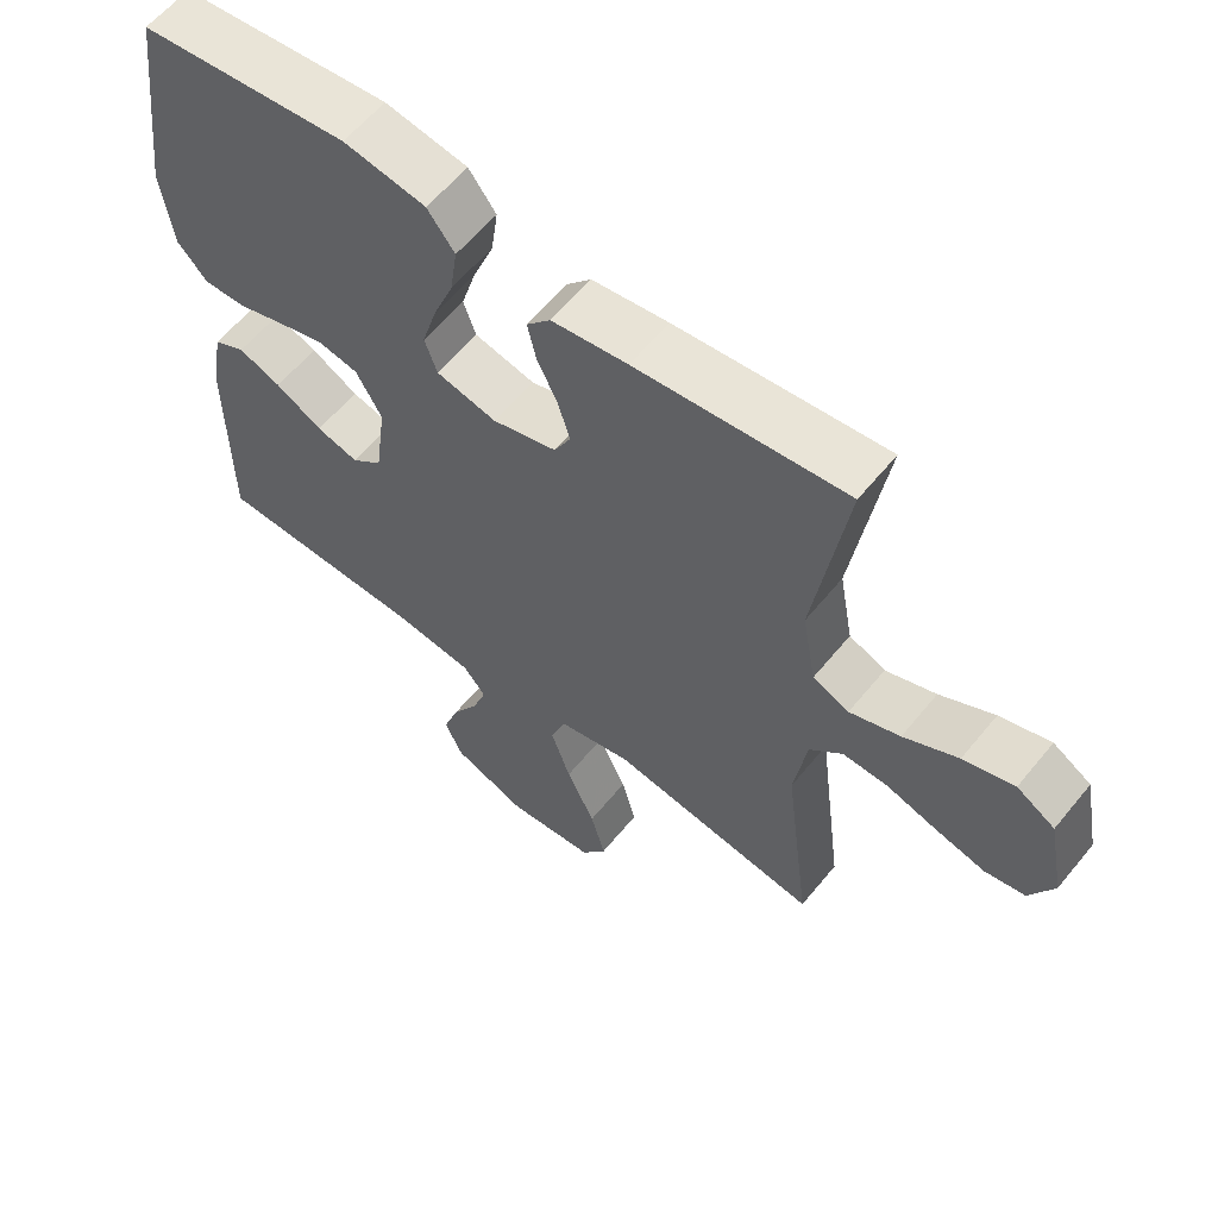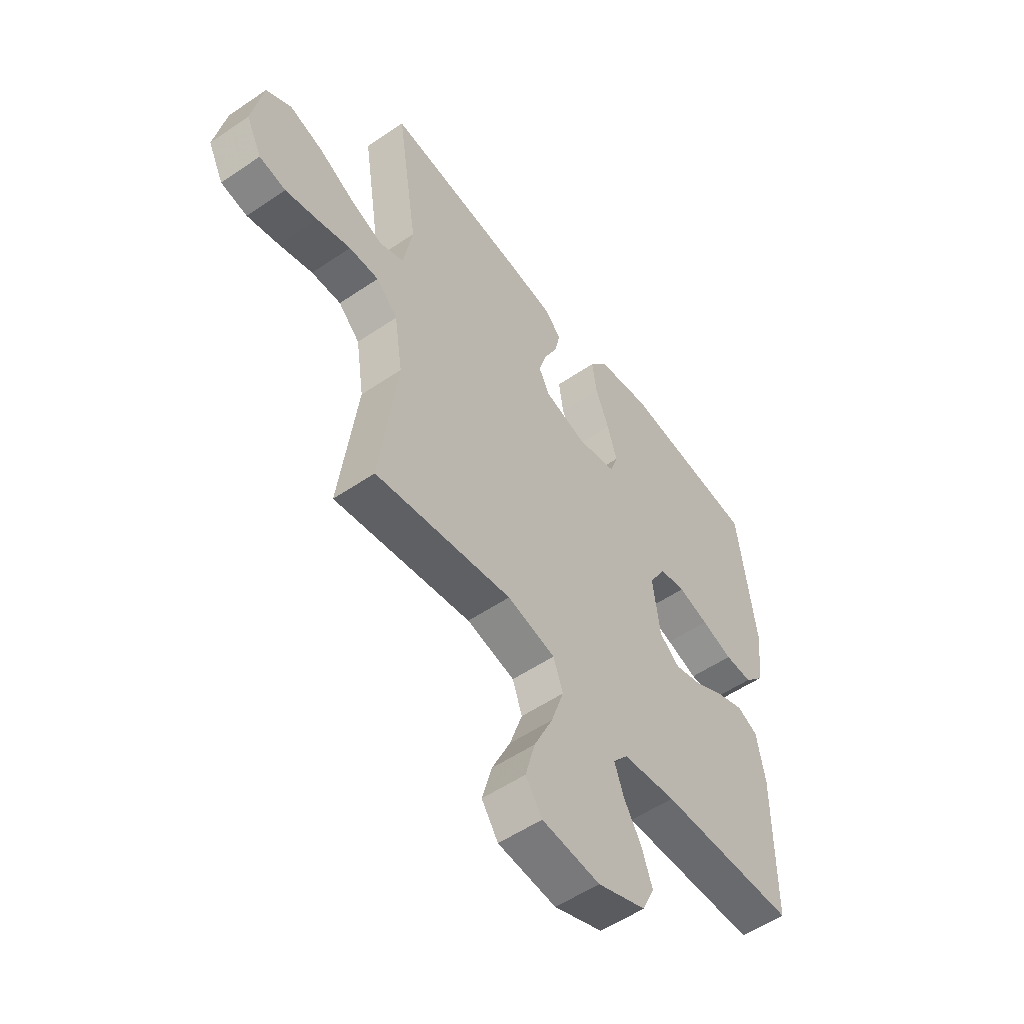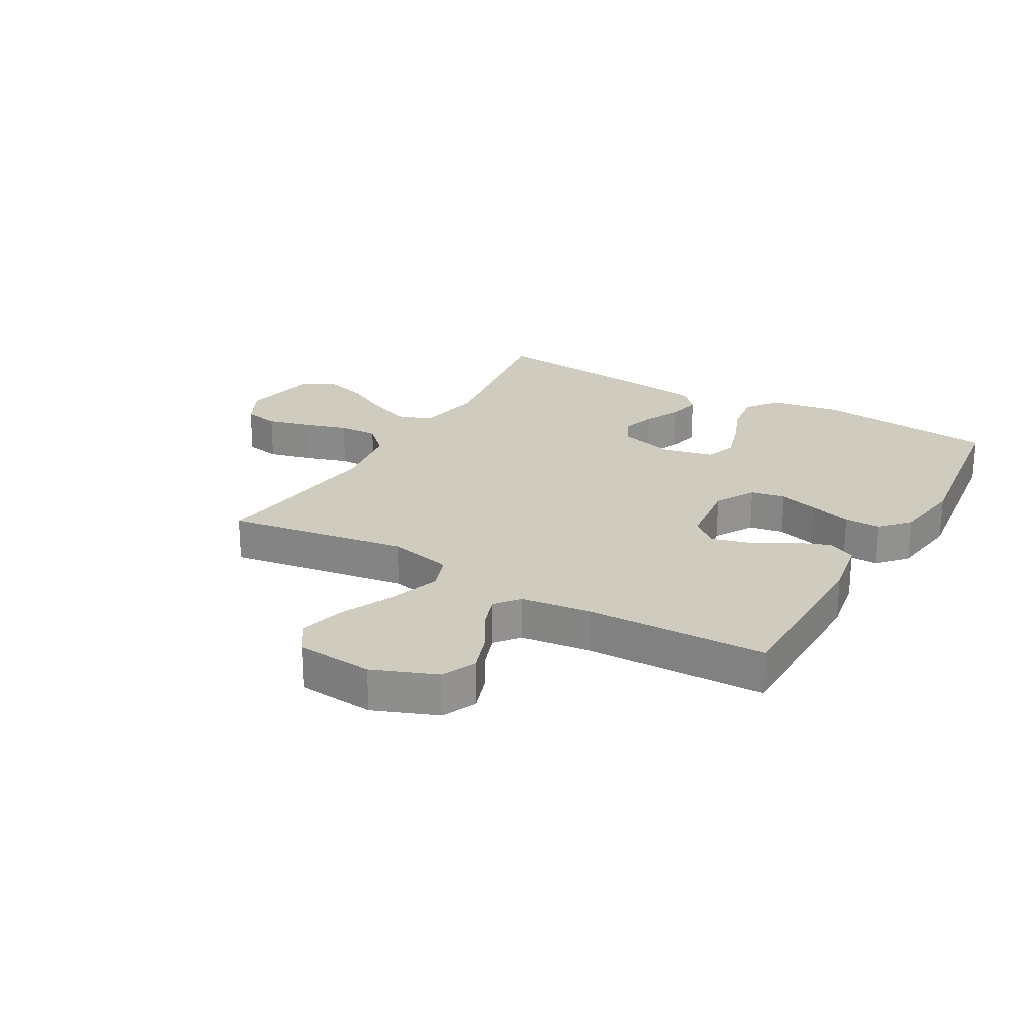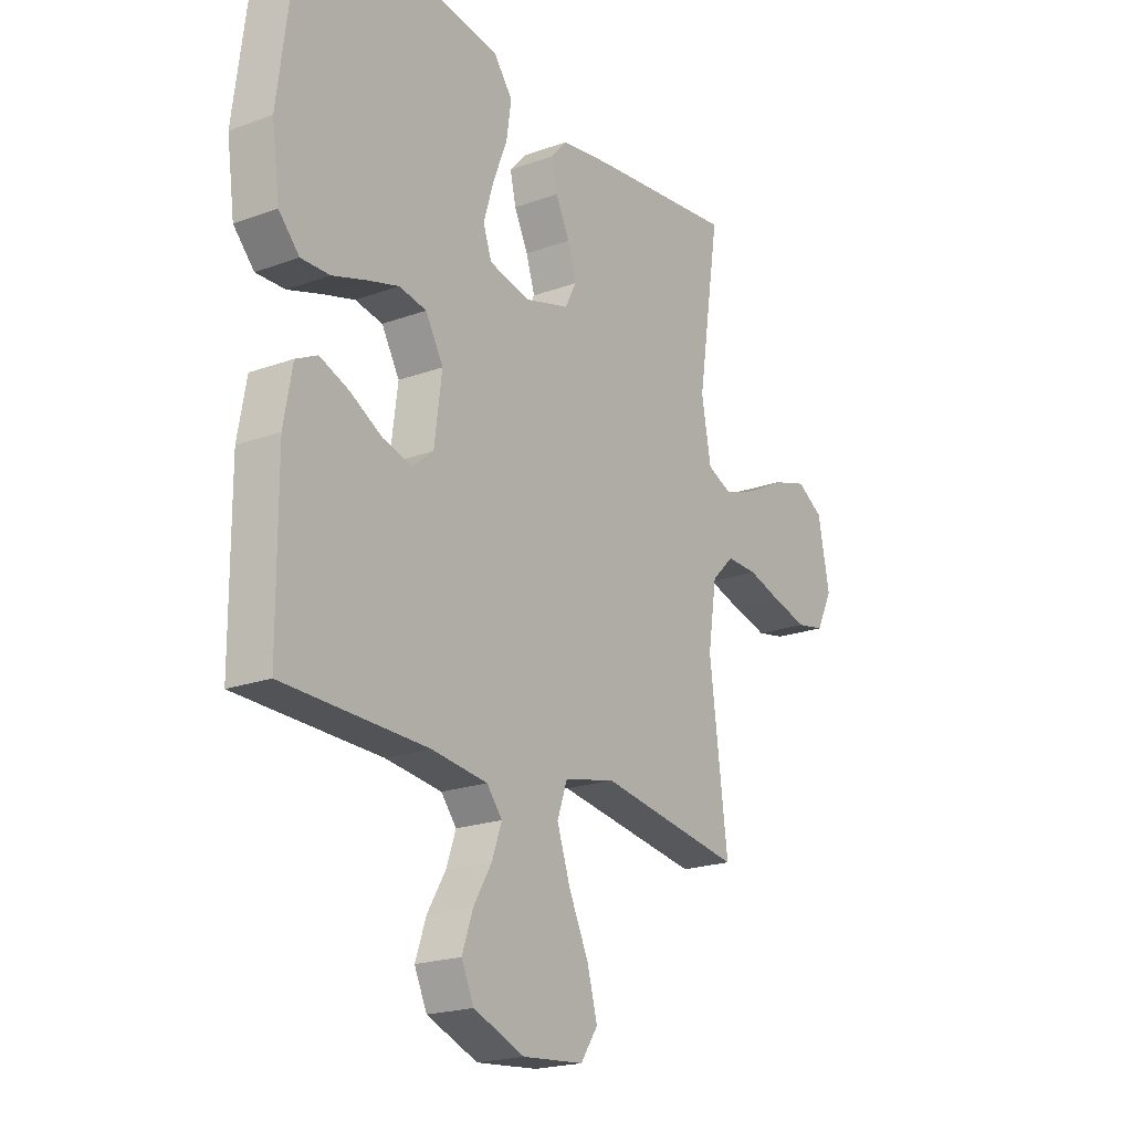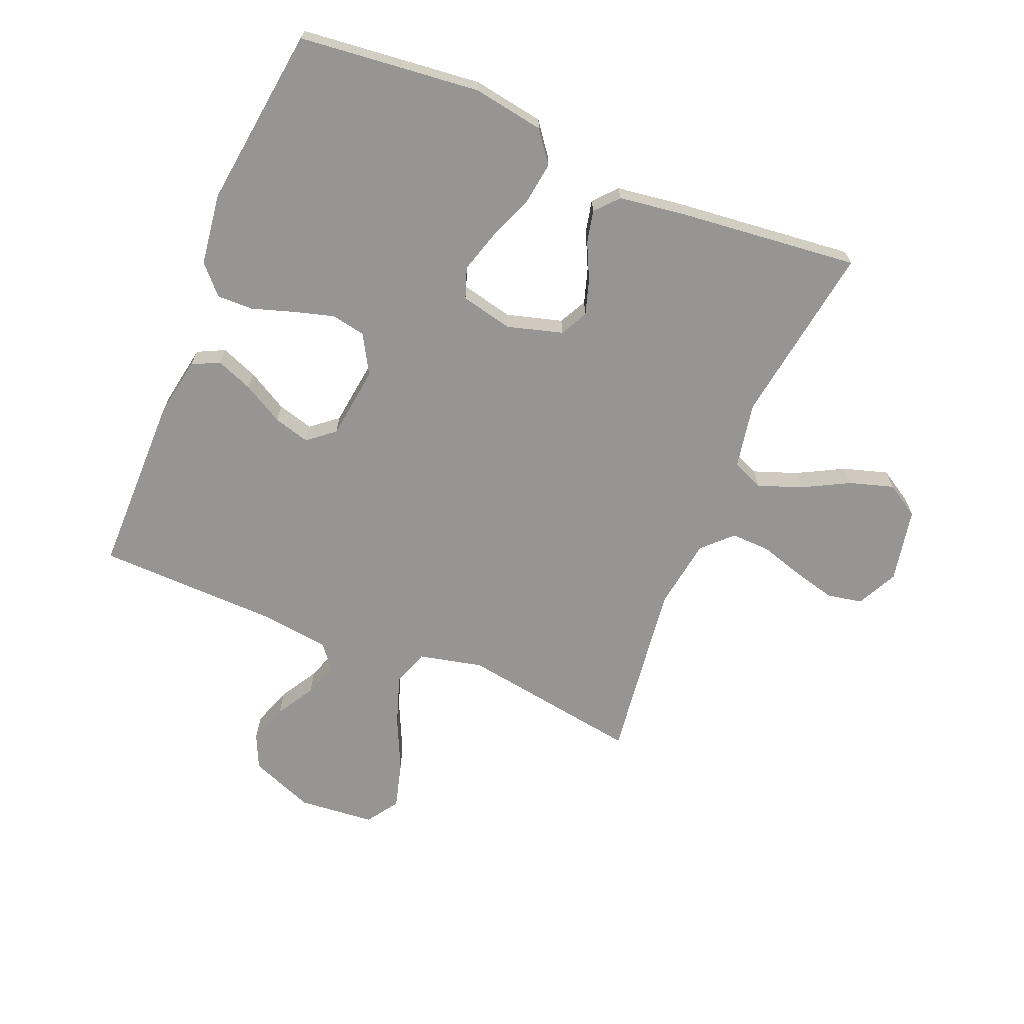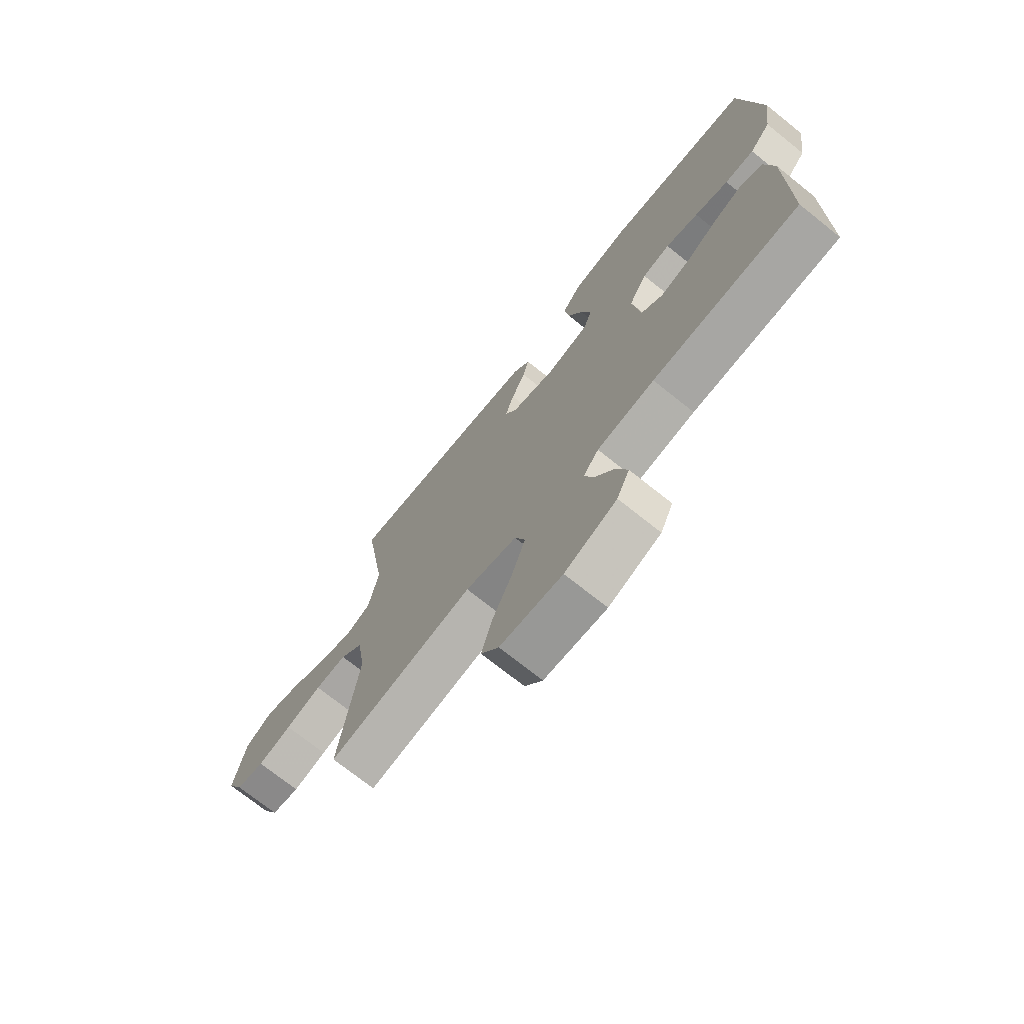
<metadata>
{"format":"obj","ext":"obj","renderer":"f3d","projection":"perspective","resolution":1024,"background":"white","views":[{"elev":60.0,"azim":39.0,"up":"+Z"},{"elev":-54.2,"azim":125.9,"up":"+Z"},{"elev":23.7,"azim":-150.1,"up":"+Y"},{"elev":-20.4,"azim":-56.2,"up":"+Z"},{"elev":-67.5,"azim":-22.3,"up":"+Y"},{"elev":-72.8,"azim":-128.6,"up":"+Z"}]}
</metadata>
<code>
v 0.5 0.07 0.5
v 0.454 0.07 0.2
v 0.474 0.07 0.091
v 0.526 0.07 0.068
v 0.598 0.07 0.094
v 0.676 0.07 0.135
v 0.749 0.07 0.157
v 0.804 0.07 0.123
v 0.828 0.07 0
v 0.794 0.07 -0.068
v 0.736 0.07 -0.079
v 0.666 0.07 -0.061
v 0.592 0.07 -0.038
v 0.527 0.07 -0.036
v 0.48 0.07 -0.082
v 0.462 0.07 -0.2
v 0.5 0.07 -0.5
v 0.2 0.07 -0.452
v 0.094 0.07 -0.476
v 0.073 0.07 -0.536
v 0.101 0.07 -0.619
v 0.142 0.07 -0.707
v 0.163 0.07 -0.785
v 0.127 0.07 -0.838
v 0 0.07 -0.849
v -0.106 0.07 -0.807
v -0.132 0.07 -0.75
v -0.109 0.07 -0.684
v -0.071 0.07 -0.62
v -0.051 0.07 -0.563
v -0.083 0.07 -0.523
v -0.2 0.07 -0.508
v -0.5 0.07 -0.5
v -0.501 0.07 -0.2
v -0.483 0.07 -0.1
v -0.438 0.07 -0.078
v -0.377 0.07 -0.102
v -0.31 0.07 -0.14
v -0.25 0.07 -0.157
v -0.206 0.07 -0.121
v -0.19 0.07 0
v -0.227 0.07 0.065
v -0.284 0.07 0.076
v -0.351 0.07 0.057
v -0.42 0.07 0.035
v -0.48 0.07 0.034
v -0.523 0.07 0.081
v -0.539 0.07 0.2
v -0.5 0.07 0.5
v -0.2 0.07 0.531
v -0.082 0.07 0.511
v -0.043 0.07 0.459
v -0.053 0.07 0.389
v -0.083 0.07 0.313
v -0.104 0.07 0.243
v -0.086 0.07 0.192
v 0 0.07 0.172
v 0.092 0.07 0.198
v 0.116 0.07 0.244
v 0.098 0.07 0.302
v 0.069 0.07 0.362
v 0.057 0.07 0.416
v 0.091 0.07 0.454
v 0.2 0.07 0.469
v 0.5 0 0.5
v 0.454 0 0.2
v 0.474 0 0.091
v 0.526 0 0.068
v 0.598 0 0.094
v 0.676 0 0.135
v 0.749 0 0.157
v 0.804 0 0.123
v 0.828 0 0
v 0.794 0 -0.068
v 0.736 0 -0.079
v 0.666 0 -0.061
v 0.592 0 -0.038
v 0.527 0 -0.036
v 0.48 0 -0.082
v 0.462 0 -0.2
v 0.5 0 -0.5
v 0.2 0 -0.452
v 0.094 0 -0.476
v 0.073 0 -0.536
v 0.101 0 -0.619
v 0.142 0 -0.707
v 0.163 0 -0.785
v 0.127 0 -0.838
v 0 0 -0.849
v -0.106 0 -0.807
v -0.132 0 -0.75
v -0.109 0 -0.684
v -0.071 0 -0.62
v -0.051 0 -0.563
v -0.083 0 -0.523
v -0.2 0 -0.508
v -0.5 0 -0.5
v -0.501 0 -0.2
v -0.483 0 -0.1
v -0.438 0 -0.078
v -0.377 0 -0.102
v -0.31 0 -0.14
v -0.25 0 -0.157
v -0.206 0 -0.121
v -0.19 0 0
v -0.227 0 0.065
v -0.284 0 0.076
v -0.351 0 0.057
v -0.42 0 0.035
v -0.48 0 0.034
v -0.523 0 0.081
v -0.539 0 0.2
v -0.5 0 0.5
v -0.2 0 0.531
v -0.082 0 0.511
v -0.043 0 0.459
v -0.053 0 0.389
v -0.083 0 0.313
v -0.104 0 0.243
v -0.086 0 0.192
v 0 0 0.172
v 0.092 0 0.198
v 0.116 0 0.244
v 0.098 0 0.302
v 0.069 0 0.362
v 0.057 0 0.416
v 0.091 0 0.454
v 0.2 0 0.469
f 64 1 2
f 63 64 2
f 62 63 2
f 61 62 2
f 60 61 2
f 59 60 2 3
f 58 59 3 4
f 57 58 4
f 52 53 54
f 51 52 54
f 50 51 54
f 49 50 54
f 48 49 54
f 47 48 54
f 46 47 54
f 45 46 54
f 44 45 54
f 43 44 54 55
f 42 43 55 56
f 36 37 38
f 35 36 38
f 34 35 38
f 33 34 38
f 32 33 38
f 31 32 38 39
f 30 31 39 40
f 27 28 29
f 26 27 29
f 25 26 29
f 24 25 29
f 23 24 29
f 22 23 29
f 21 22 29
f 20 21 29 30
f 30 40 41
f 20 30 41
f 19 20 41
f 16 17 18
f 42 56 57
f 41 42 57
f 19 41 57
f 18 19 57
f 16 18 57
f 15 16 57
f 11 12 13
f 10 11 13
f 9 10 13
f 8 9 13
f 7 8 13
f 6 7 13
f 5 6 13
f 14 15 57 4
f 4 5 13 14
f 66 65 128
f 66 128 127
f 66 127 126
f 66 126 125
f 66 125 124
f 67 66 124 123
f 68 67 123 122
f 68 122 121
f 118 117 116
f 118 116 115
f 118 115 114
f 118 114 113
f 118 113 112
f 118 112 111
f 118 111 110
f 118 110 109
f 118 109 108
f 119 118 108 107
f 120 119 107 106
f 102 101 100
f 102 100 99
f 102 99 98
f 102 98 97
f 102 97 96
f 103 102 96 95
f 104 103 95 94
f 93 92 91
f 93 91 90
f 93 90 89
f 93 89 88
f 93 88 87
f 93 87 86
f 93 86 85
f 94 93 85 84
f 105 104 94
f 105 94 84
f 105 84 83
f 82 81 80
f 121 120 106
f 121 106 105
f 121 105 83
f 121 83 82
f 121 82 80
f 121 80 79
f 77 76 75
f 77 75 74
f 77 74 73
f 77 73 72
f 77 72 71
f 77 71 70
f 77 70 69
f 68 121 79 78
f 78 77 69 68
f 1 65 66 2
f 2 66 67 3
f 3 67 68 4
f 4 68 69 5
f 5 69 70 6
f 6 70 71 7
f 7 71 72 8
f 8 72 73 9
f 9 73 74 10
f 10 74 75 11
f 11 75 76 12
f 12 76 77 13
f 13 77 78 14
f 14 78 79 15
f 15 79 80 16
f 16 80 81 17
f 17 81 82 18
f 18 82 83 19
f 19 83 84 20
f 20 84 85 21
f 21 85 86 22
f 22 86 87 23
f 23 87 88 24
f 24 88 89 25
f 25 89 90 26
f 26 90 91 27
f 27 91 92 28
f 28 92 93 29
f 29 93 94 30
f 30 94 95 31
f 31 95 96 32
f 32 96 97 33
f 33 97 98 34
f 34 98 99 35
f 35 99 100 36
f 36 100 101 37
f 37 101 102 38
f 38 102 103 39
f 39 103 104 40
f 40 104 105 41
f 41 105 106 42
f 42 106 107 43
f 43 107 108 44
f 44 108 109 45
f 45 109 110 46
f 46 110 111 47
f 47 111 112 48
f 48 112 113 49
f 49 113 114 50
f 50 114 115 51
f 51 115 116 52
f 52 116 117 53
f 53 117 118 54
f 54 118 119 55
f 55 119 120 56
f 56 120 121 57
f 57 121 122 58
f 58 122 123 59
f 59 123 124 60
f 60 124 125 61
f 61 125 126 62
f 62 126 127 63
f 63 127 128 64
f 64 128 65 1

</code>
